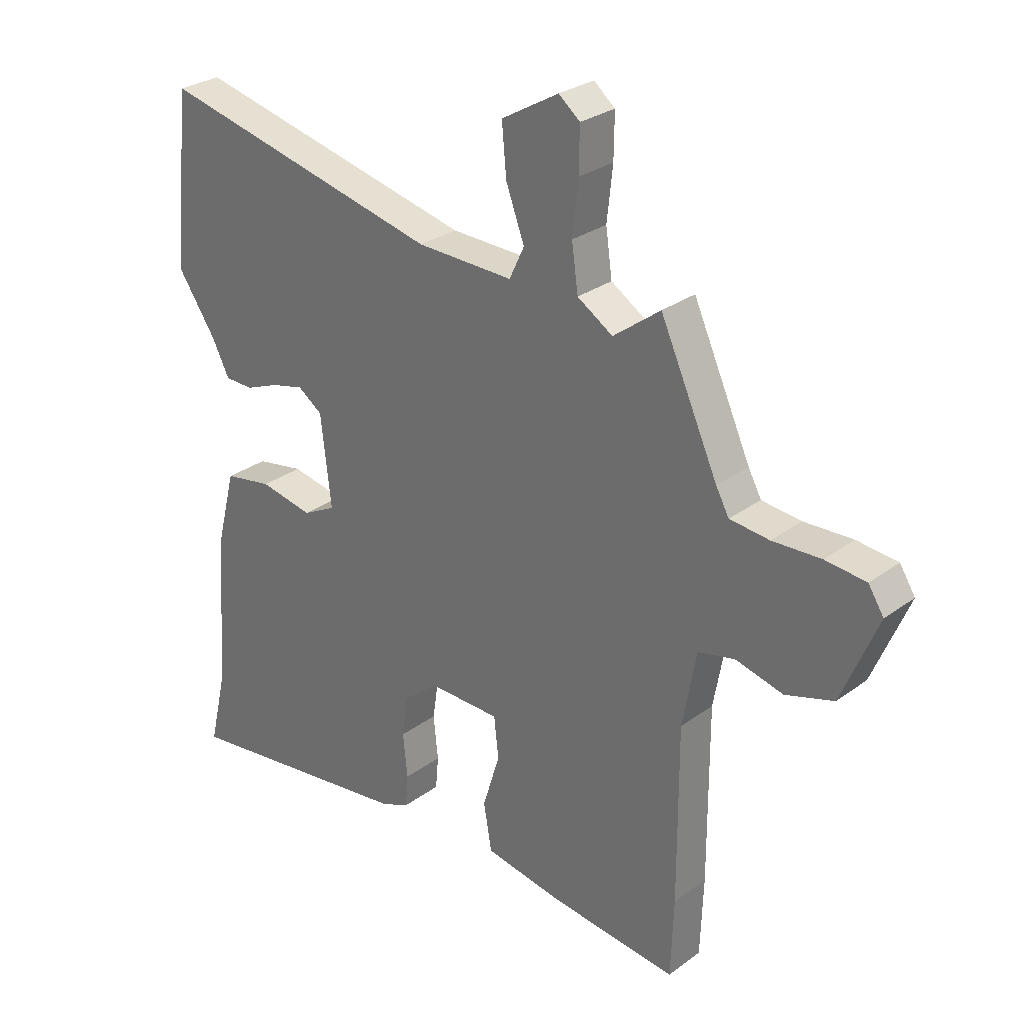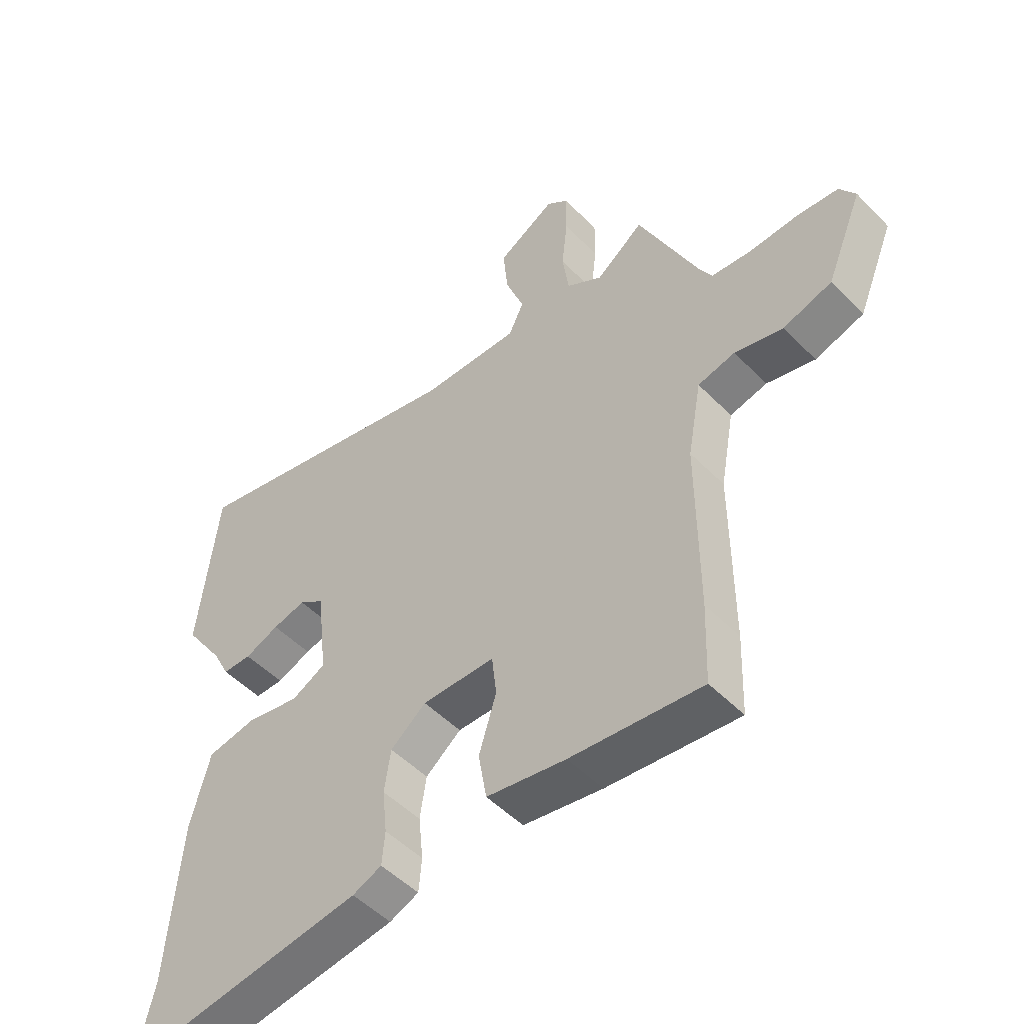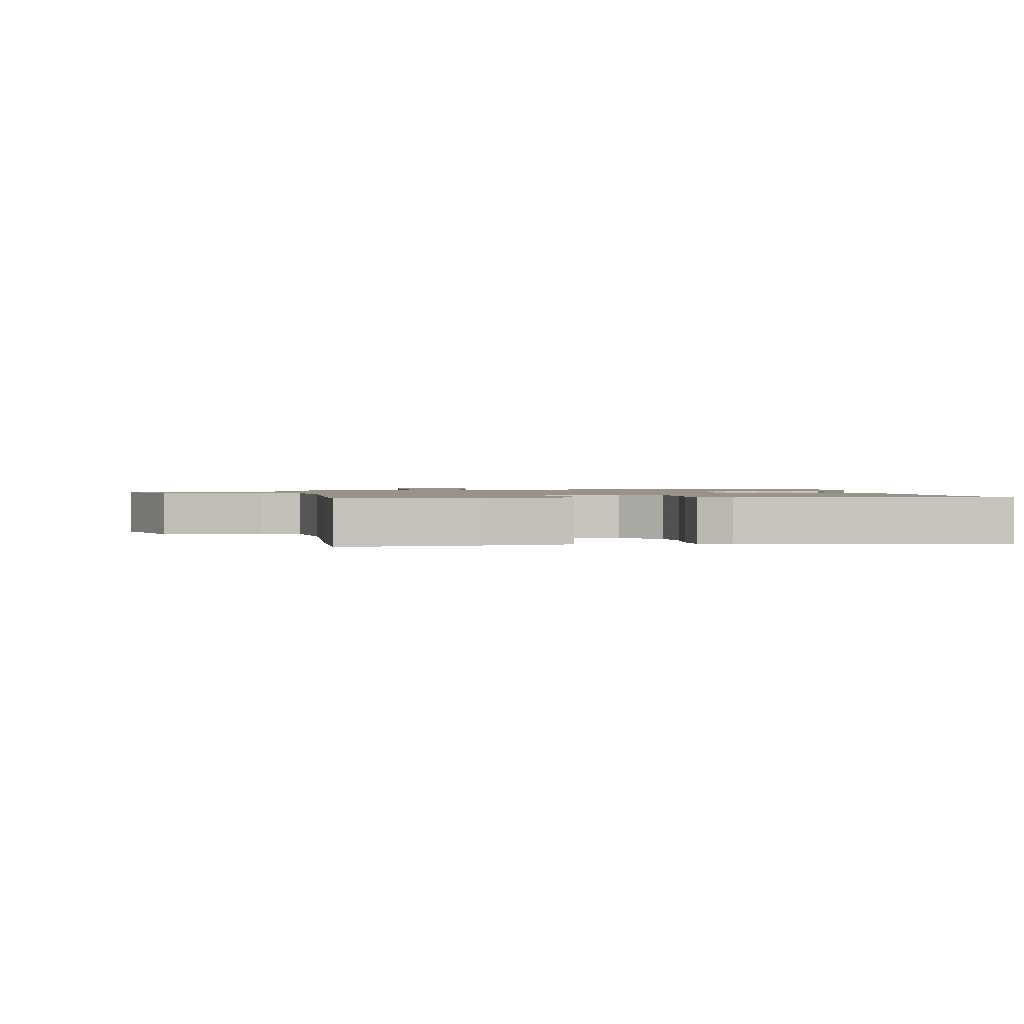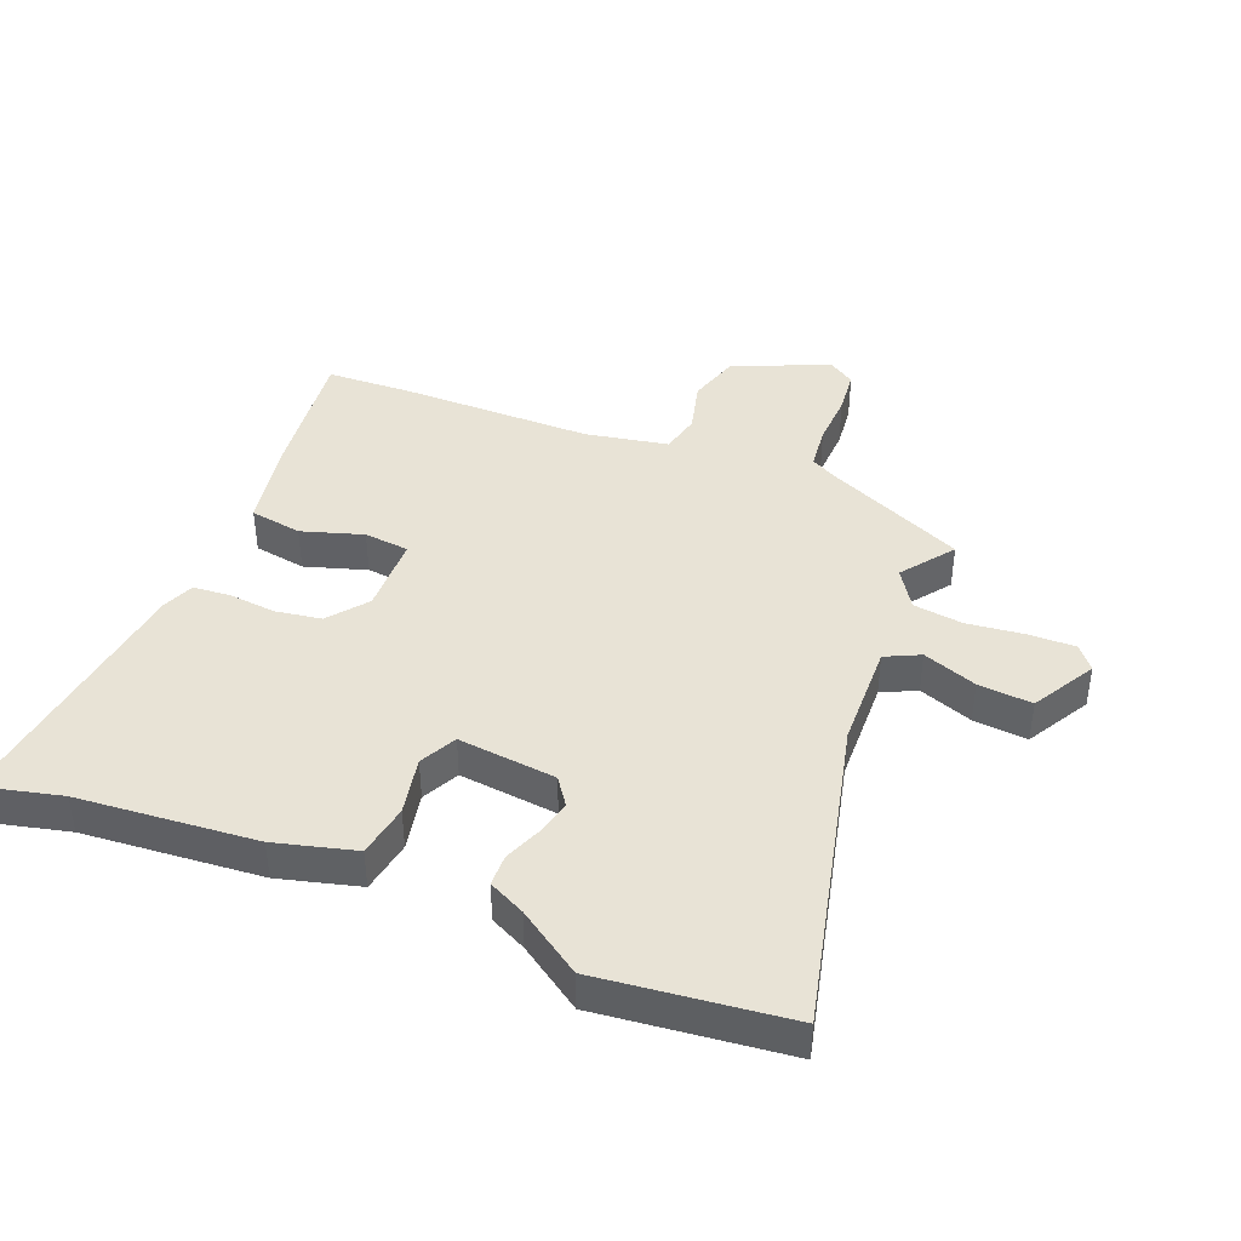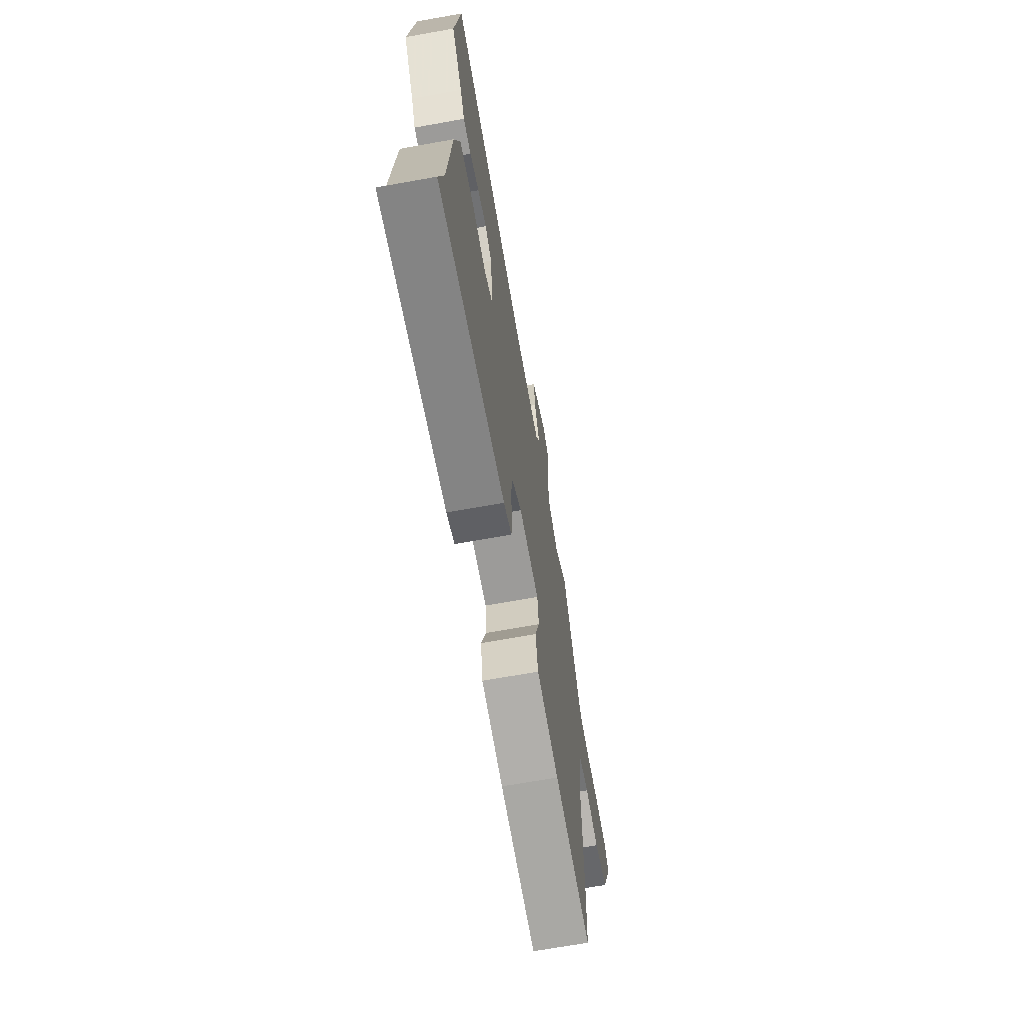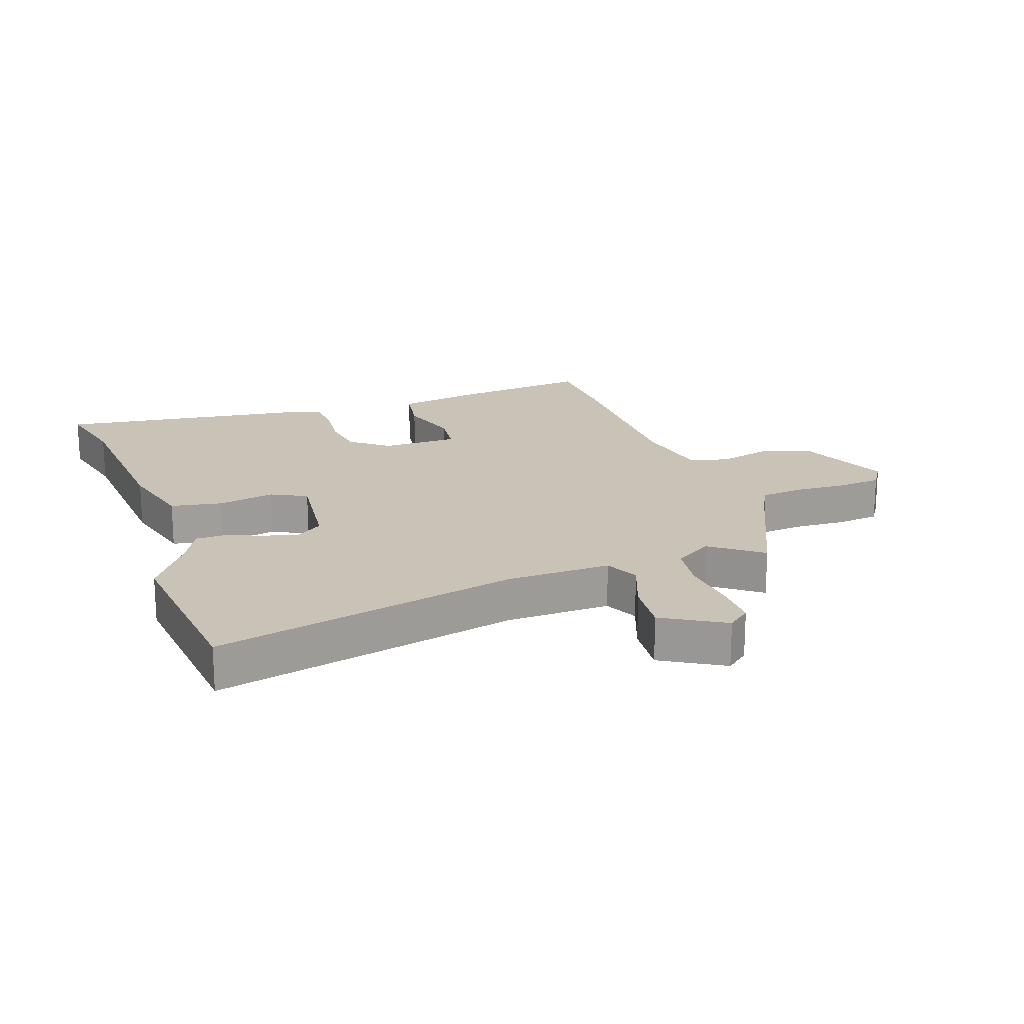
<metadata>
{"format":"obj","ext":"obj","renderer":"f3d","projection":"perspective","resolution":1024,"background":"white","views":[{"elev":28.5,"azim":42.3,"up":"+Z"},{"elev":-50.7,"azim":42.3,"up":"+Z"},{"elev":1.3,"azim":172.2,"up":"+Y"},{"elev":41.8,"azim":-68.5,"up":"+Y"},{"elev":-68.8,"azim":-79.8,"up":"+Z"},{"elev":19.5,"azim":-19.3,"up":"+Y"}]}
</metadata>
<code>
v -0.515 0.07 -0.564
v -0.485 0.07 -0.436
v -0.463 0.07 -0.152
v -0.43 0.07 -0.024
v -0.346 0.07 -0.009
v -0.253 0.07 -0.027
v -0.195 0.07 0.003
v -0.213 0.07 0.16
v -0.256 0.07 0.19
v -0.313 0.07 0.176
v -0.372 0.07 0.152
v -0.422 0.07 0.153
v -0.451 0.07 0.211
v -0.52 0.07 0.312
v -0.488 0.07 0.613
v 0.009 0.07 0.499
v 0.178 0.07 0.495
v 0.204 0.07 0.55
v 0.172 0.07 0.636
v 0.164 0.07 0.722
v 0.264 0.07 0.78
v 0.301 0.07 0.75
v 0.3 0.07 0.675
v 0.29 0.07 0.584
v 0.301 0.07 0.505
v 0.363 0.07 0.466
v 0.445 0.07 0.528
v 0.546 0.07 0.307
v 0.569 0.07 0.265
v 0.638 0.07 0.258
v 0.723 0.07 0.262
v 0.794 0.07 0.255
v 0.821 0.07 0.213
v 0.758 0.07 0.061
v 0.674 0.07 0.035
v 0.591 0.07 0.056
v 0.527 0.07 0.041
v 0.503 0.07 -0.091
v 0.504 0.07 -0.396
v 0.499 0.07 -0.534
v 0.274 0.07 -0.509
v 0.138 0.07 -0.485
v 0.124 0.07 -0.402
v 0.154 0.07 -0.304
v 0.146 0.07 -0.232
v 0.021 0.07 -0.23
v -0.04 0.07 -0.279
v -0.051 0.07 -0.352
v -0.043 0.07 -0.429
v -0.048 0.07 -0.487
v -0.098 0.07 -0.508
v -0.515 0 -0.564
v -0.485 0 -0.436
v -0.463 0 -0.152
v -0.43 0 -0.024
v -0.346 0 -0.009
v -0.253 0 -0.027
v -0.195 0 0.003
v -0.213 0 0.16
v -0.256 0 0.19
v -0.313 0 0.176
v -0.372 0 0.152
v -0.422 0 0.153
v -0.451 0 0.211
v -0.52 0 0.312
v -0.488 0 0.613
v 0.009 0 0.499
v 0.178 0 0.495
v 0.204 0 0.55
v 0.172 0 0.636
v 0.164 0 0.722
v 0.264 0 0.78
v 0.301 0 0.75
v 0.3 0 0.675
v 0.29 0 0.584
v 0.301 0 0.505
v 0.363 0 0.466
v 0.445 0 0.528
v 0.546 0 0.307
v 0.569 0 0.265
v 0.638 0 0.258
v 0.723 0 0.262
v 0.794 0 0.255
v 0.821 0 0.213
v 0.758 0 0.061
v 0.674 0 0.035
v 0.591 0 0.056
v 0.527 0 0.041
v 0.503 0 -0.091
v 0.504 0 -0.396
v 0.499 0 -0.534
v 0.274 0 -0.509
v 0.138 0 -0.485
v 0.124 0 -0.402
v 0.154 0 -0.304
v 0.146 0 -0.232
v 0.021 0 -0.23
v -0.04 0 -0.279
v -0.051 0 -0.352
v -0.043 0 -0.429
v -0.048 0 -0.487
v -0.098 0 -0.508
f 48 49 50 51
f 47 48 51 1
f 46 47 1 2
f 41 42 43 44
f 41 44 45
f 38 39 40 41
f 37 38 41 45
f 33 34 35 36
f 33 36 37
f 30 31 32 33
f 29 30 33 37
f 28 29 37 45
f 26 27 28 45
f 21 22 23 24
f 19 20 21 24
f 18 19 24 25
f 17 18 25 26
f 13 14 15 16
f 10 11 12 13
f 9 10 13 16
f 8 9 16 17
f 3 4 5 6
f 46 2 3 6
f 46 6 7
f 17 26 45 46
f 7 8 17 46
f 102 101 100 99
f 52 102 99 98
f 53 52 98 97
f 95 94 93 92
f 96 95 92
f 92 91 90 89
f 96 92 89 88
f 87 86 85 84
f 88 87 84
f 84 83 82 81
f 88 84 81 80
f 96 88 80 79
f 96 79 78 77
f 75 74 73 72
f 75 72 71 70
f 76 75 70 69
f 77 76 69 68
f 67 66 65 64
f 64 63 62 61
f 67 64 61 60
f 68 67 60 59
f 57 56 55 54
f 57 54 53 97
f 58 57 97
f 97 96 77 68
f 97 68 59 58
f 1 52 53 2
f 2 53 54 3
f 3 54 55 4
f 4 55 56 5
f 5 56 57 6
f 6 57 58 7
f 7 58 59 8
f 8 59 60 9
f 9 60 61 10
f 10 61 62 11
f 11 62 63 12
f 12 63 64 13
f 13 64 65 14
f 14 65 66 15
f 15 66 67 16
f 16 67 68 17
f 17 68 69 18
f 18 69 70 19
f 19 70 71 20
f 20 71 72 21
f 21 72 73 22
f 22 73 74 23
f 23 74 75 24
f 24 75 76 25
f 25 76 77 26
f 26 77 78 27
f 27 78 79 28
f 28 79 80 29
f 29 80 81 30
f 30 81 82 31
f 31 82 83 32
f 32 83 84 33
f 33 84 85 34
f 34 85 86 35
f 35 86 87 36
f 36 87 88 37
f 37 88 89 38
f 38 89 90 39
f 39 90 91 40
f 40 91 92 41
f 41 92 93 42
f 42 93 94 43
f 43 94 95 44
f 44 95 96 45
f 45 96 97 46
f 46 97 98 47
f 47 98 99 48
f 48 99 100 49
f 49 100 101 50
f 50 101 102 51
f 51 102 52 1

</code>
